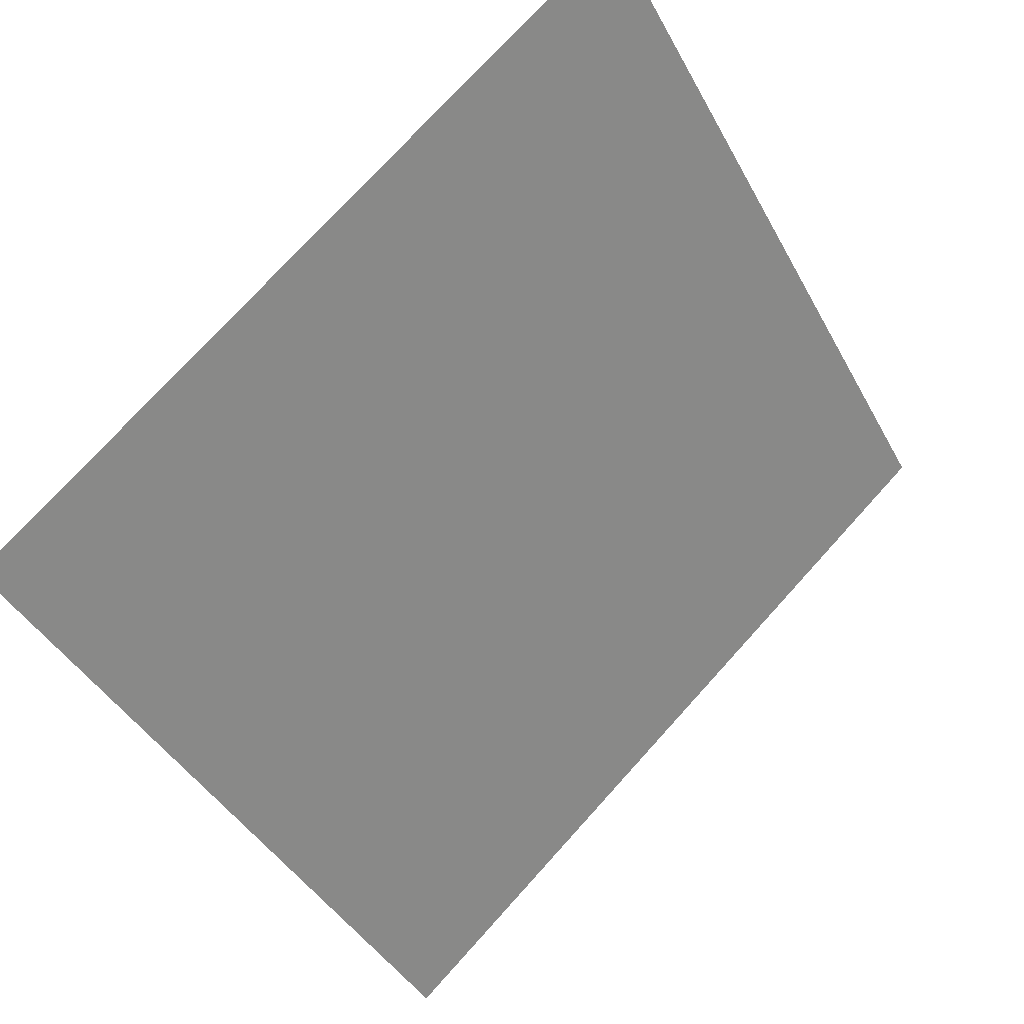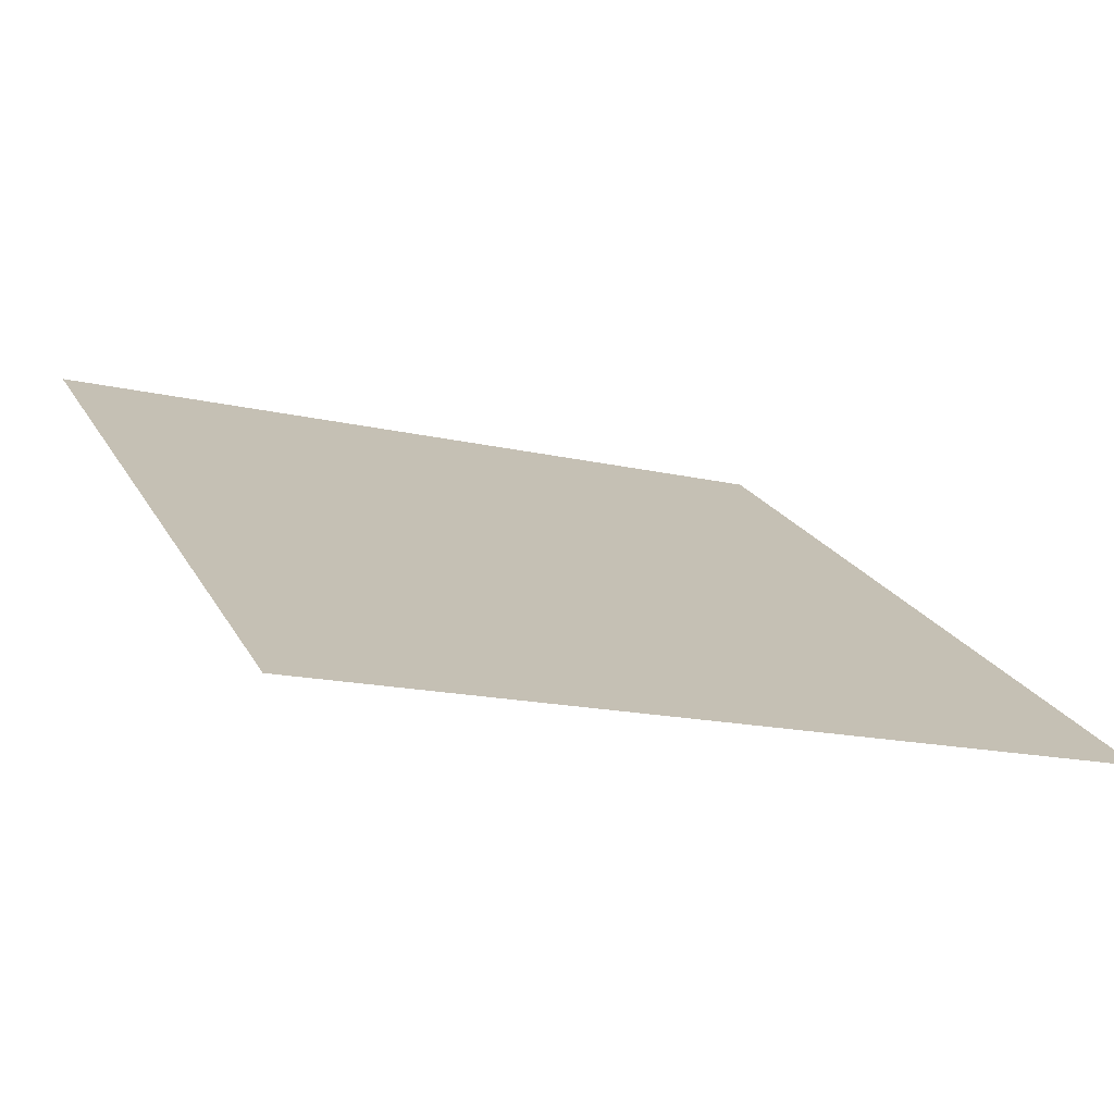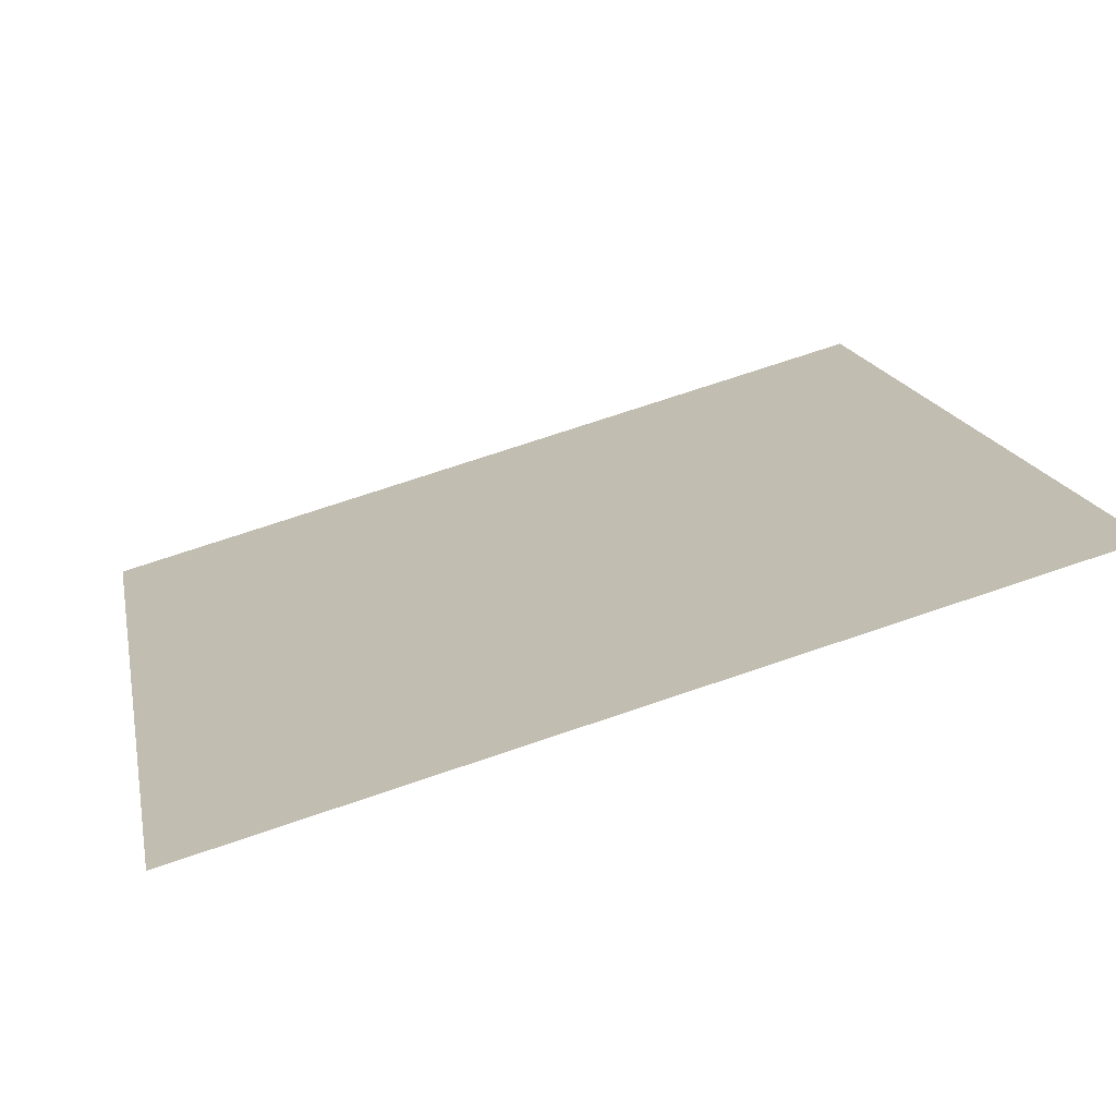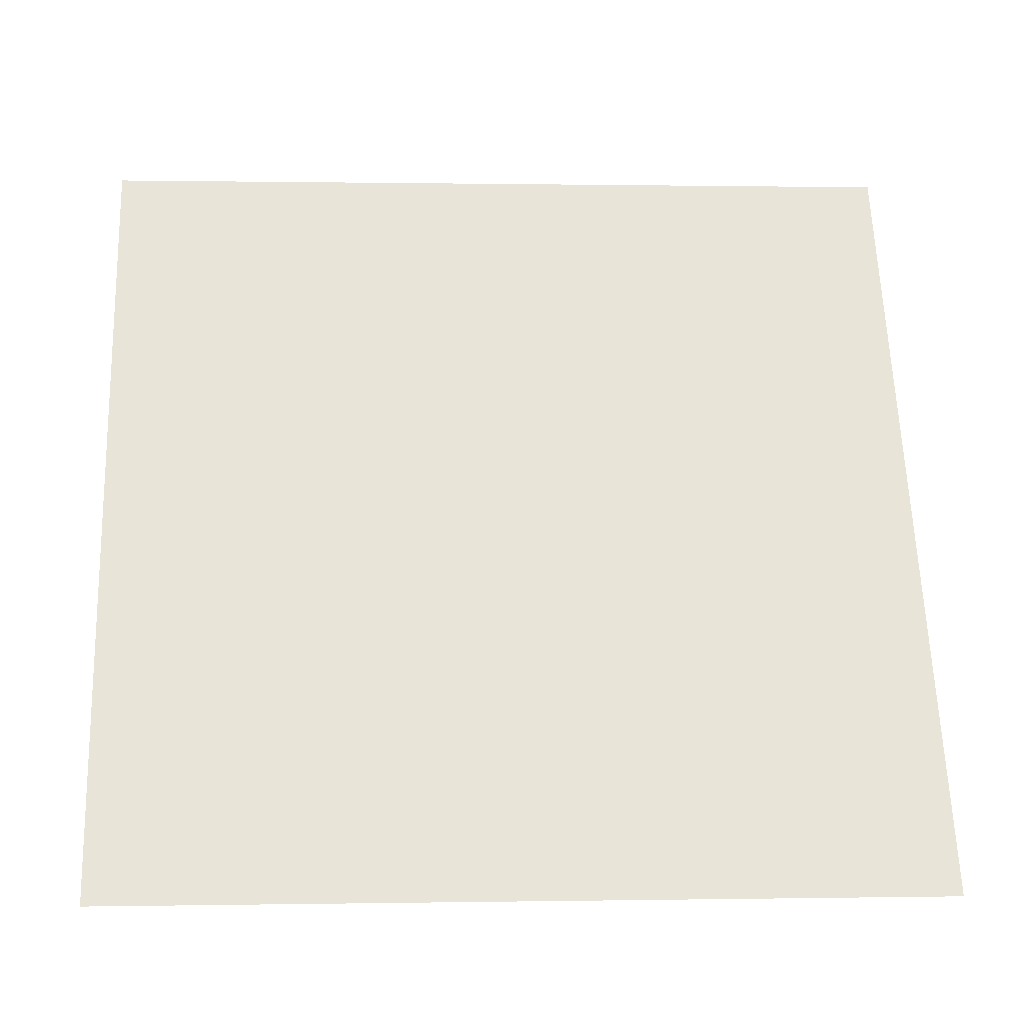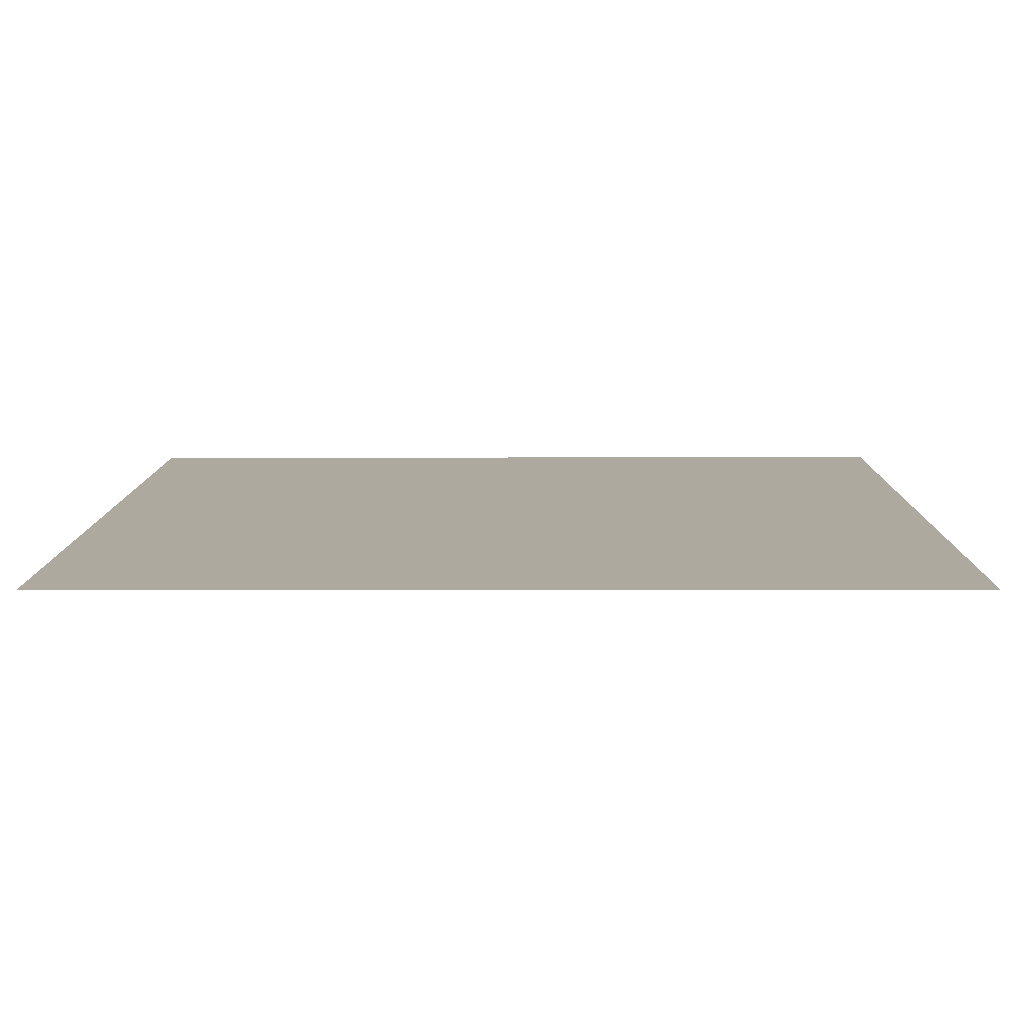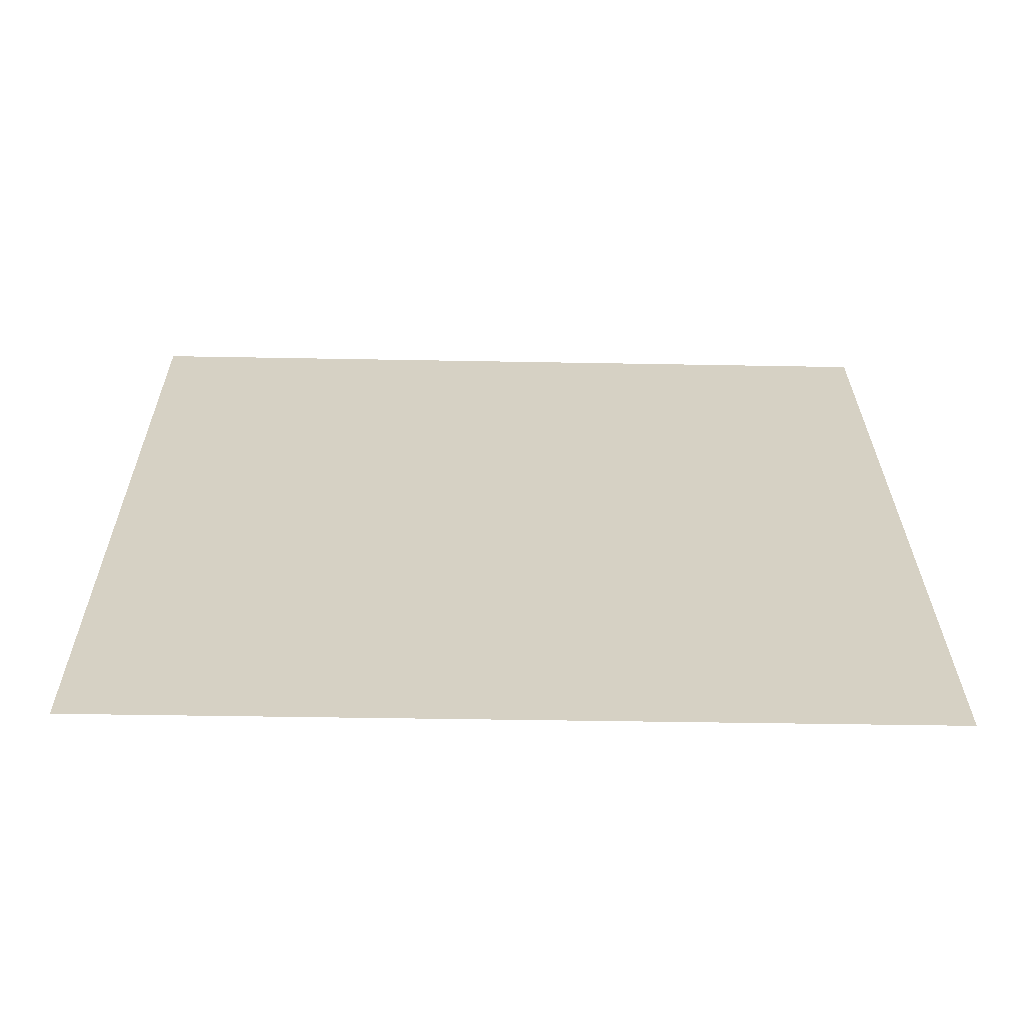
<metadata>
{"format":"obj","ext":"obj","renderer":"f3d","projection":"perspective","resolution":1024,"background":"white","views":[{"elev":75.8,"azim":-49.2,"up":"+Z"},{"elev":-19.1,"azim":154.3,"up":"+Y"},{"elev":70.6,"azim":159.9,"up":"+Z"},{"elev":8.3,"azim":-5.1,"up":"+Z"},{"elev":-44.1,"azim":-0.8,"up":"+Z"},{"elev":63.4,"azim":0.8,"up":"+Y"}]}
</metadata>
<code>
v 0.06574 0.7844 0.5065
v 0.05918 0.7845 0.5066
v 0.0593 0.7885 0.5118
v 0.06586 0.7883 0.5118
f 4 3 2 1

</code>
